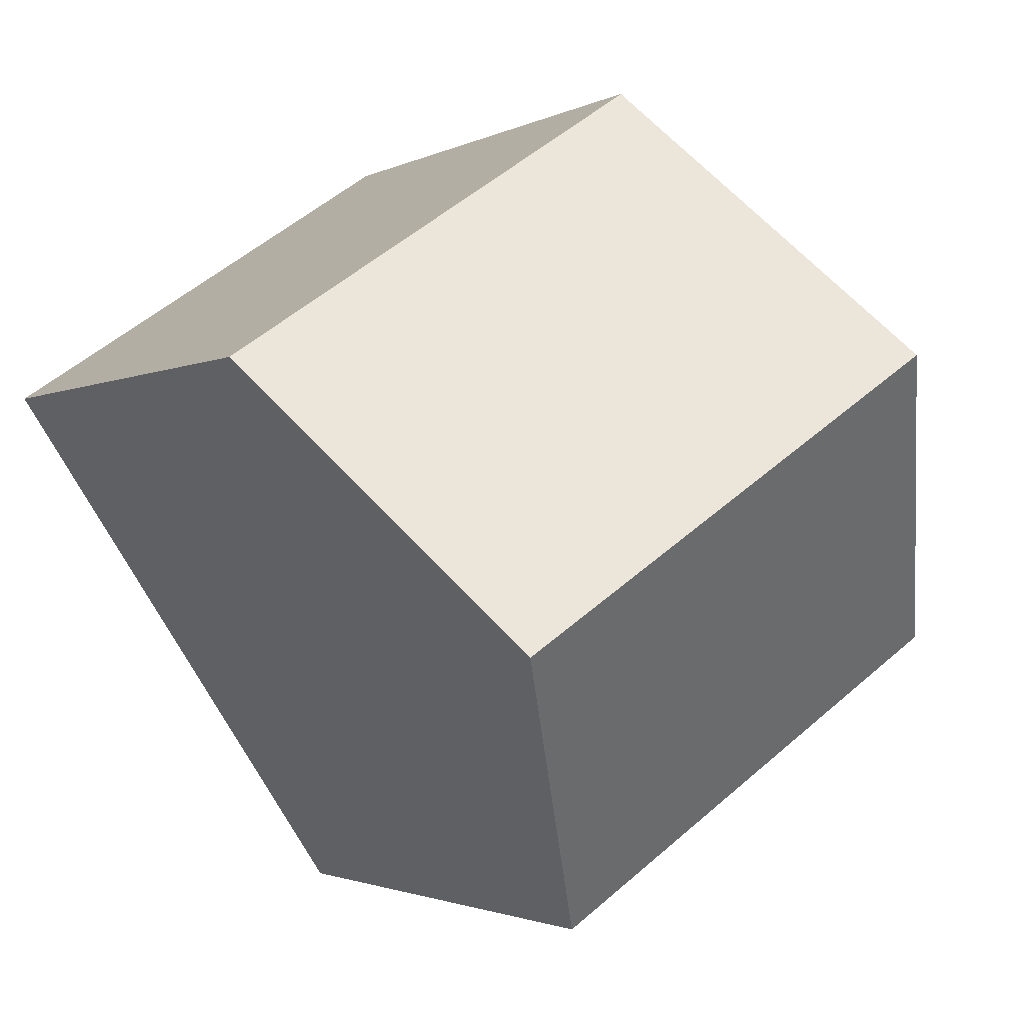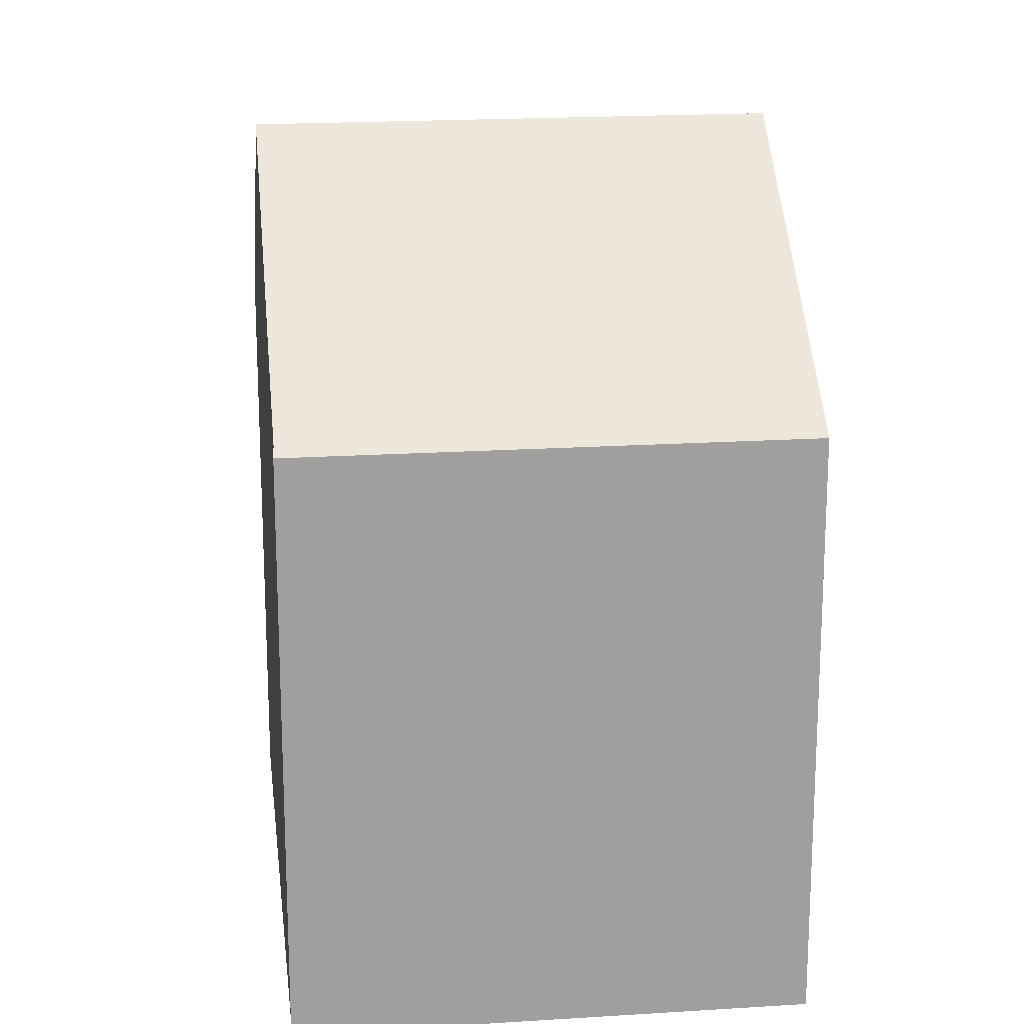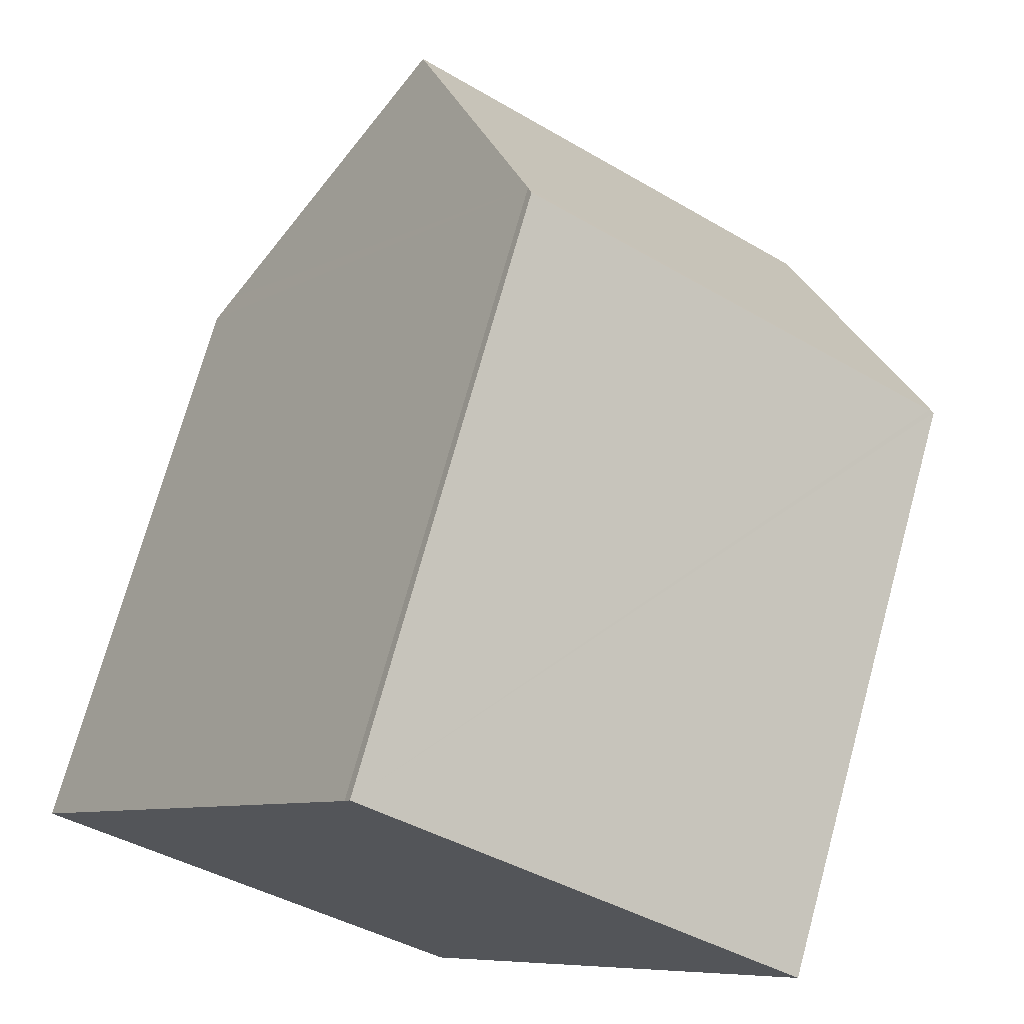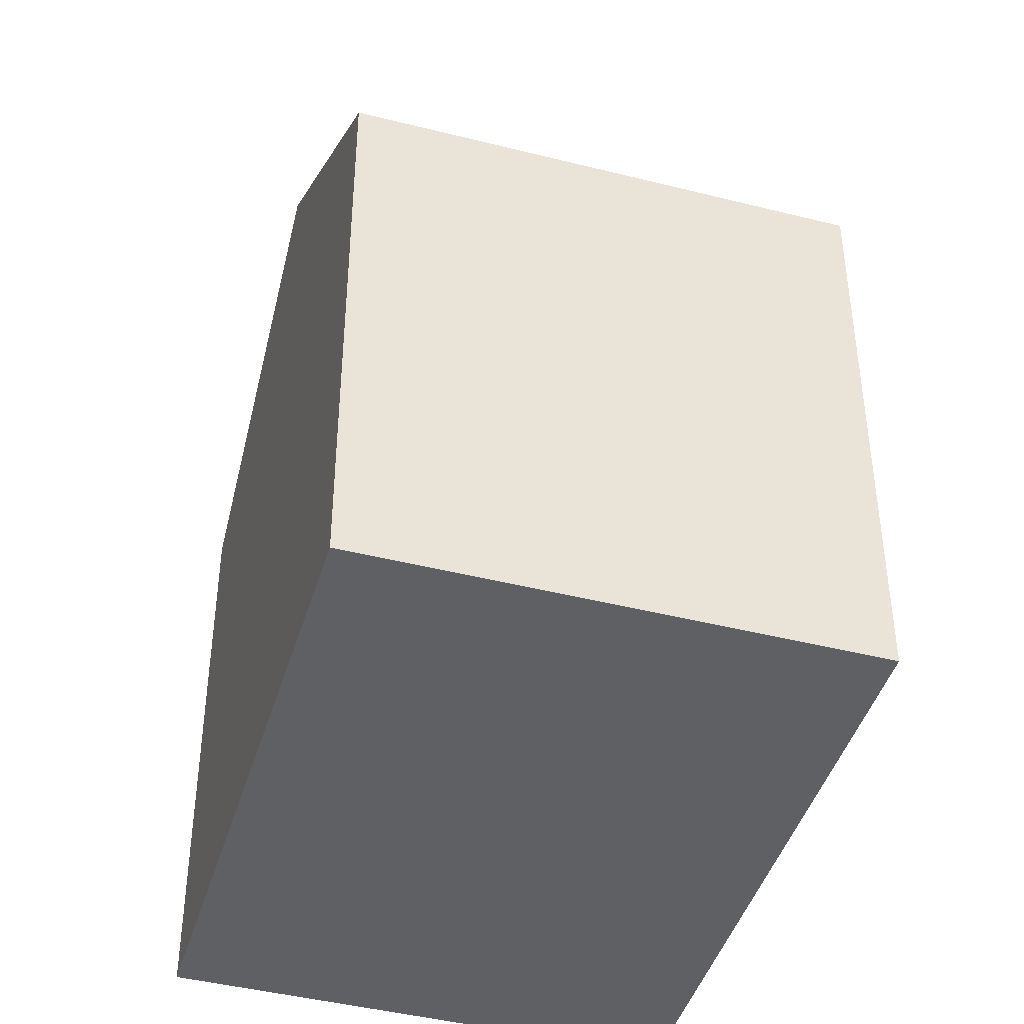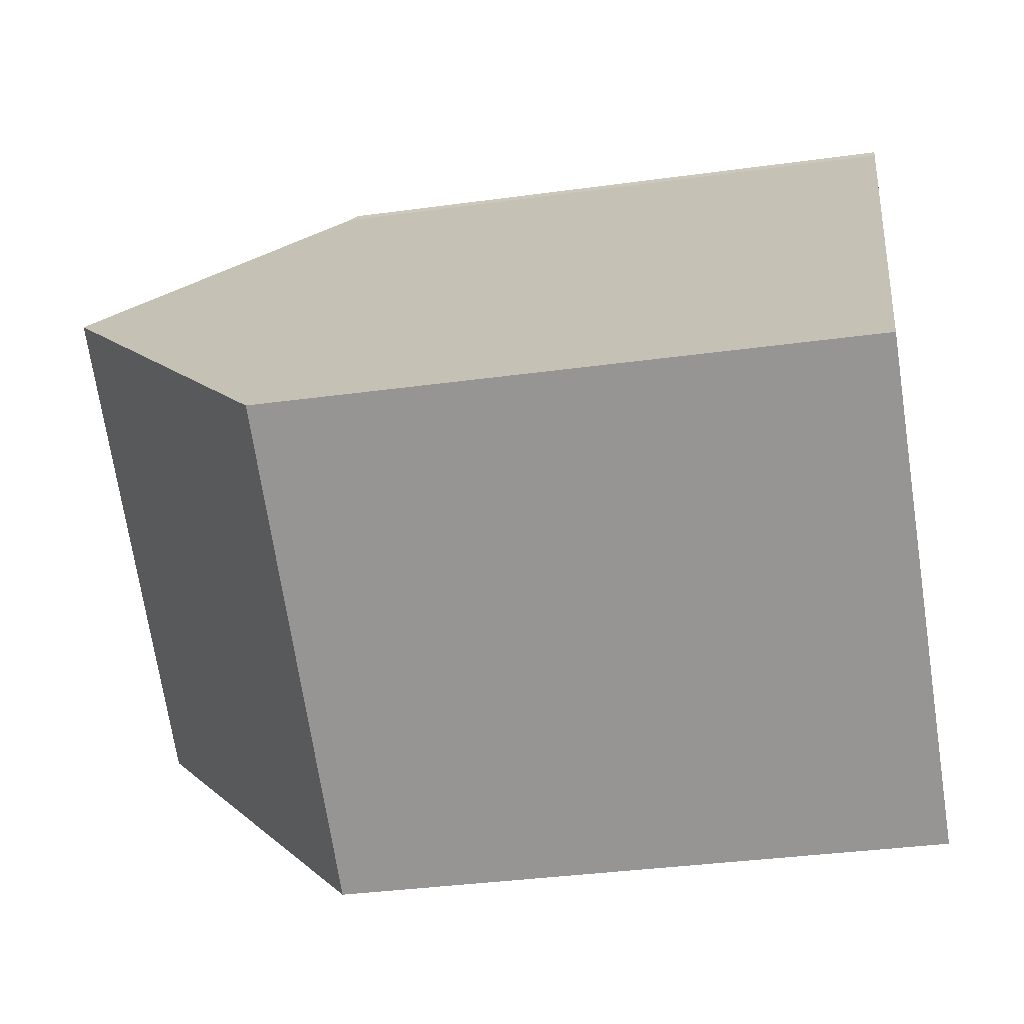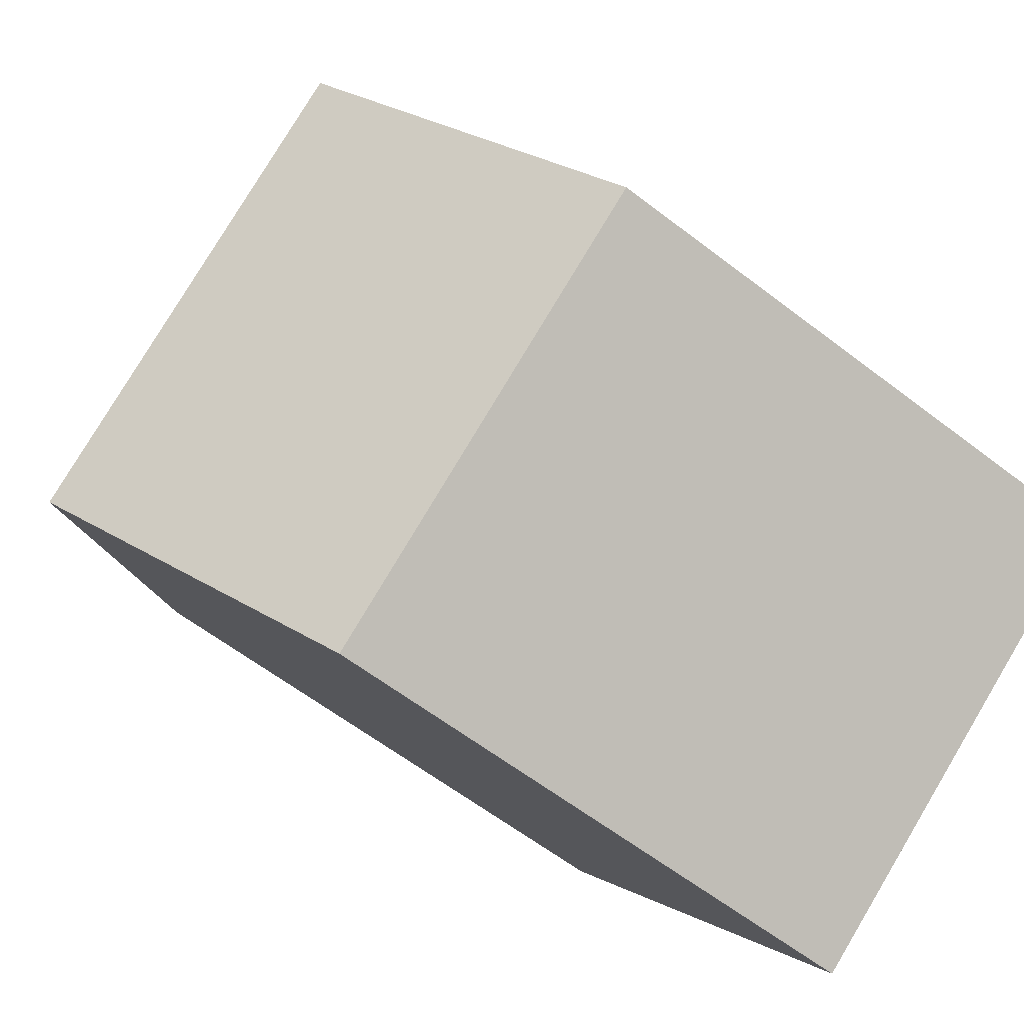
<metadata>
{"format":"obj","ext":"obj","renderer":"f3d","projection":"perspective","resolution":1024,"background":"white","views":[{"elev":-1.8,"azim":151.0,"up":"+Z"},{"elev":19.0,"azim":26.9,"up":"+Y"},{"elev":72.2,"azim":15.4,"up":"+Z"},{"elev":-43.9,"azim":-162.7,"up":"+Y"},{"elev":-35.1,"azim":-79.6,"up":"+Z"},{"elev":-61.1,"azim":-128.1,"up":"+Z"}]}
</metadata>
<code>
v  5.98 8.315 -4.01
v  2.583 11.72 3.864
v  8.561 11.72 -0.138
v  0.225 8.614 0.335
v  0 8.318 5.093e-16
v  11.06 8.316 3.787
v  5.08 8.431 7.602
v  5.157 8.316 7.739
v  11.14 8.316 3.732
v  5.157 -4.739e-16 7.739
v  11.14 -2.285e-16 3.732
v  11.06 -2.319e-16 3.787
v  5.98 2.455e-16 -4.01
v  8.561 8.45e-18 -0.138
v  0 0 0
v  5.08 -4.655e-16 7.602
v  0.225 -2.051e-17 0.335
v  2.583 -2.366e-16 3.864
g defaultobject
f 1 2 3
f 2 1 4
f 4 1 5
f 6 7 8
f 7 6 2
f 2 6 3
f 3 6 9
f 10 6 8
f 6 10 9
f 9 10 11
f 11 10 12
f 9 1 3
f 1 9 11
f 1 11 13
f 13 11 14
f 1 15 5
f 15 1 13
f 16 8 7
f 8 16 10
f 4 7 2
f 7 4 5
f 7 5 15
f 7 15 16
f 16 15 17
f 16 17 18
f 14 15 13
f 15 14 11
f 15 11 12
f 15 12 17
f 17 12 18
f 18 12 16
f 16 12 10

</code>
